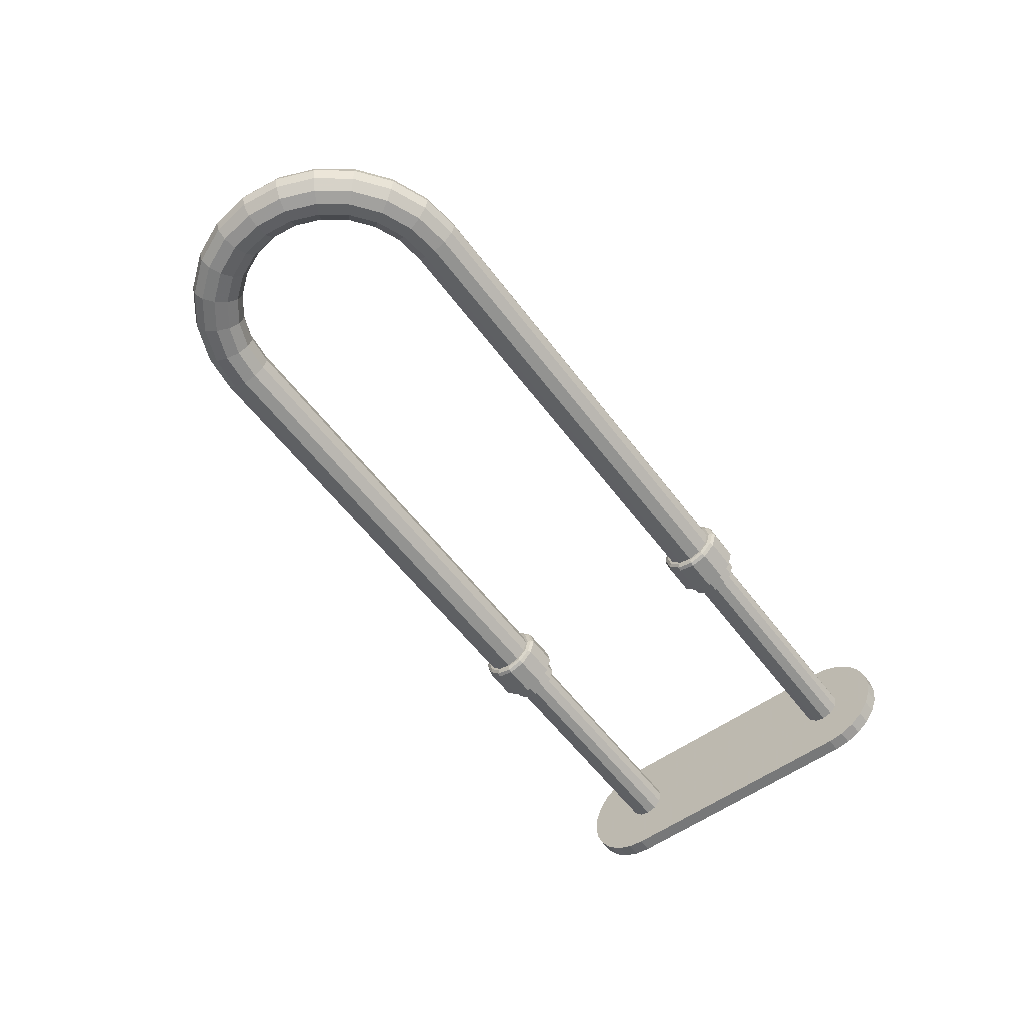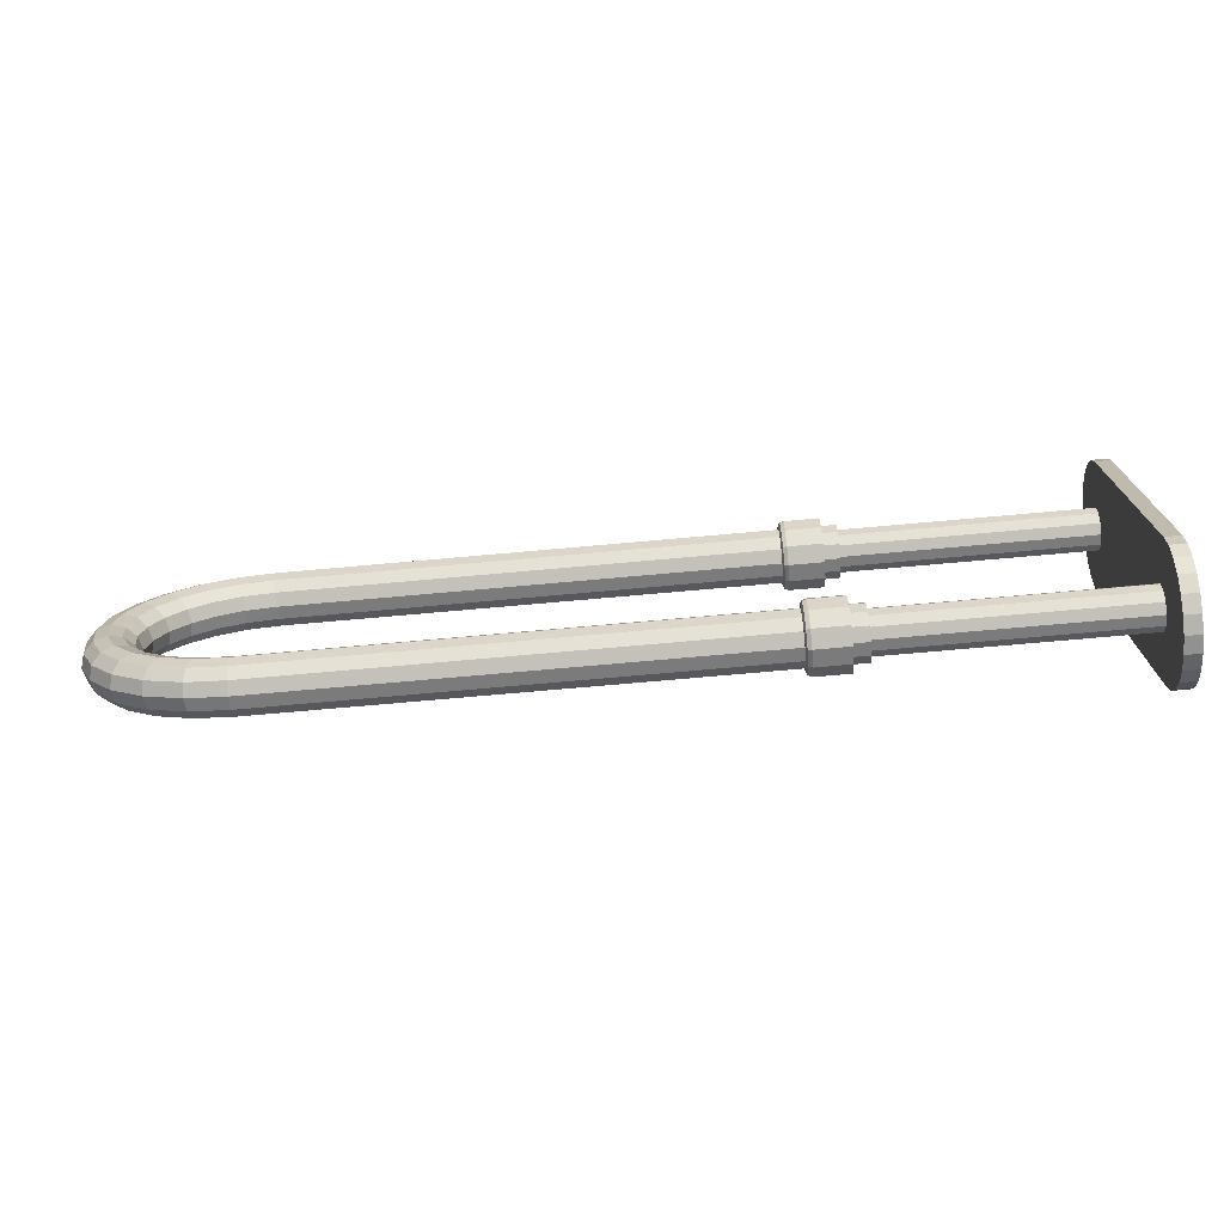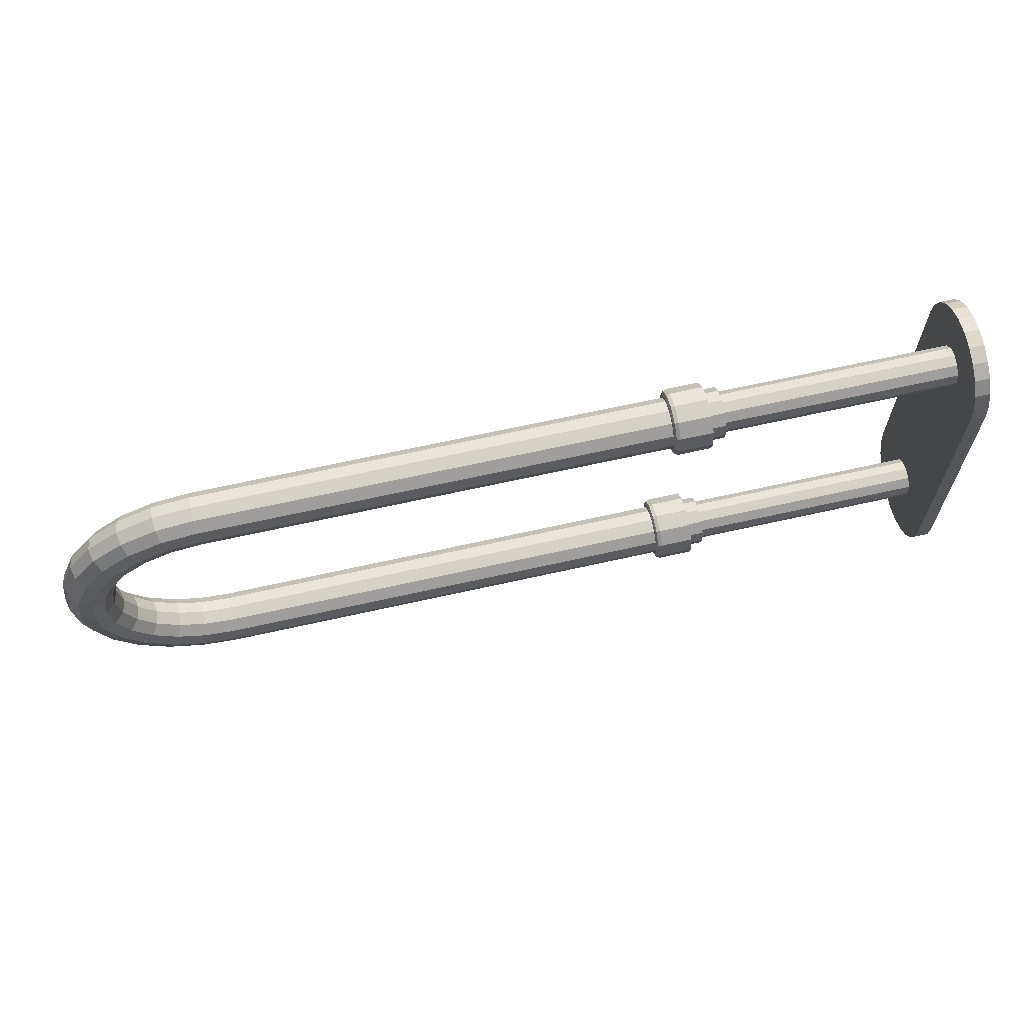
<metadata>
{"format":"obj","ext":"obj","renderer":"f3d","projection":"perspective","resolution":1024,"background":"white","views":[{"elev":-57.3,"azim":126.5,"up":"+Z"},{"elev":-73.3,"azim":-174.9,"up":"+Y"},{"elev":65.1,"azim":167.2,"up":"+Y"}]}
</metadata>
<code>
g KEUCO_-_Handtuchhalter L1_4919
v 53.03 79.14 -2e-06
v 53.03 70.14 4.33
v 53.03 66.14 -2e-06
v 53.03 68.31 2.5
v 53.03 72.64 6.5
v 53.03 72.64 5
v 53.03 68.31 -2.5
v 53.03 78.27 3.25
v 53.03 75.14 4.33
v 53.03 69.39 -5.629
v 53.03 70.14 -4.33
v 53.03 72.64 -5
v 50.07 76.97 -2.5
v 50.07 77.64 -2e-06
v 50.07 72.64 -5
v 50.07 75.14 -4.33
v 50.07 68.31 -2.5
v 50.07 70.14 -4.33
v 50.07 67.64 -2e-06
v 50.07 68.31 2.5
v 50.07 70.64 3.464
v 50.07 70.14 4.33
v 50.07 75.14 4.33
v 50.07 76.11 2
v 50.07 76.64 -2e-06
v 50.07 74.64 -3.464
v 3.028 76.11 -2
v 50.07 76.11 -2
v 3.028 120.6 -3.464
v 3.028 122.6 -4
v 3.028 124.6 -3.464
v 3.028 126.1 -12.07
v 3.028 122.9 -12.5
v 3.028 131.7 -8.839
v 3.028 129.1 -10.83
v 3.028 135 -3.235
v 3.028 133.7 -6.25
v 3.028 135 3.235
v 3.028 135.4 0
v 3.028 133.7 6.25
v 3.028 72.64 4
v 3.028 70.64 3.464
v 3.028 63.64 10.83
v 3.028 74.64 3.464
v 3.028 69.89 12.5
v 3.028 68.64 0
v 3.028 126.6 0
v 3.028 118.6 0
v 3.028 126.1 2
v 3.028 70.64 -3.464
v 3.028 120.6 3.464
v 3.028 124.6 3.464
v 3.028 59.07 -6.25
v 3.028 72.64 -4
v 3.028 74.64 -3.464
v 3.028 126.1 -2
v 50.07 117.6 -2e-06
v 50.07 125.1 4.33
v 50.07 127.6 -2e-06
v 50.07 125.1 -4.33
v 50.07 122.6 -4
v 50.07 120.1 -4.33
v 50.07 122.6 -5
v 50.07 124.6 -3.464
v 50.07 120.6 -3.464
v 50.07 126.1 -2
v 50.07 127 -2.5
v 50.07 118.3 -2.5
v 50.07 126.6 -2e-06
v 50.07 118.6 -2e-06
v 50.07 126.1 2
v 50.07 124.6 3.464
v 50.07 127 2.5
v 50.07 120.6 3.464
v 50.07 118.3 2.5
v 50.07 122.6 5
v 53.03 122.6 6.5
v 53.03 117.6 -2e-06
v 53.03 117 3.25
v 53.03 118.3 2.5
v 53.03 129.1 -2e-06
v 60.24 128 -3.104
v 59.53 125.9 -5.629
v 60.24 125.7 -5.376
v 59.53 122.6 -6.5
v 60.24 122.6 -6.207
v 59.53 119.4 -5.629
v 60.24 119.5 -5.376
v 59.53 116.1 -3e-06
v 59.53 117 -3.25
v 60.24 117.3 -3.104
v 60.24 116.4 -3e-06
v 60.24 117.3 3.103
v 60.24 119.5 5.375
v 60.24 128 3.103
v 60.53 122.6 -5
v 60.53 122.6 -5.5
v 60.53 119.9 -4.763
v 60.53 125.1 -4.33
v 60.53 120.1 -4.33
v 60.53 125.4 -4.763
v 60.53 117.1 -3e-06
v 60.53 117.9 -2.75
v 60.53 118.3 -2.5
v 60.53 127.6 -3e-06
v 60.53 127.4 -2.75
v 60.53 117.6 -3e-06
v 60.53 127 2.5
v 60.53 127.4 2.75
v 60.53 117.9 2.75
v 60.53 119.9 4.763
v 60.53 118.3 2.5
v 60.53 125.1 4.33
v 60.53 122.6 5.5
v 60.53 125.4 4.763
v 60.53 127 -2.5
v 152.8 127 -2.5
v 160.3 126.7 -7e-06
v 152.9 127.6 -7e-06
v 160.1 126 2.5
v 152.8 127 2.5
v 159.7 124.2 4.33
v 152.5 122.6 5
v 158.4 119.4 4.33
v 152.4 120.1 4.33
v 157.9 117.6 2.5
v 152.3 118.3 2.5
v 157.7 116.9 -7e-06
v 152.2 117.6 -7e-06
v 157.9 117.6 -2.5
v 152.3 118.3 -2.5
v 158.4 119.4 -4.33
v 152.4 120.1 -4.33
v 152.7 125.1 -4.33
v 152.5 122.6 -5
v 165 119.3 -5
v 159 121.8 -5
v 160.1 126 -2.5
v 159.7 124.2 -4.33
v 172 117.1 -4.33
v 166.3 121.5 -4.33
v 173.3 118.4 -2.5
v 167.2 123.1 -2.5
v 173.8 118.9 -8e-06
v 167.6 123.7 -7e-06
v 167.2 123.1 2.5
v 172 117.1 4.33
v 166.3 121.5 4.33
v 168.4 113.5 4.33
v 163.8 117.1 4.33
v 167.1 112.2 2.5
v 162.9 115.5 2.5
v 166.6 111.8 -7e-06
v 162.5 114.9 -7e-06
v 167.1 112.2 -2.5
v 162.9 115.5 -2.5
v 163.8 117.1 -4.33
v 168.4 113.5 -4.33
v 172.5 103 2.5
v 171.8 102.8 -8e-06
v 169.8 107.6 -7e-06
v 172 108.9 -4.33
v 170.4 108 -2.5
v 172.5 103 -2.5
v 176.7 104.1 -5
v 174.2 103.5 -4.33
v 175 97.64 -4.33
v 176.7 91.17 -5
v 177.5 97.64 -5
v 179.1 90.52 -4.33
v 180.1 97.64 -4.33
v 180.9 90.04 -2.5
v 181.5 89.87 -8e-06
v 182.6 97.64 -8e-06
v 181.9 97.64 -2.5
v 180.9 90.04 2.5
v 181.9 97.64 2.5
v 179.1 90.52 4.33
v 180.1 97.64 4.33
v 177.5 97.64 5
v 173.2 97.64 -2.5
v 172.5 97.64 -8e-06
v 172.5 92.3 -2.5
v 174.2 91.82 -4.33
v 172 86.4 -4.33
v 174.2 85.14 -5
v 176.4 83.88 -4.33
v 178 82.96 -2.5
v 178.5 82.62 -8e-06
v 178 82.96 2.5
v 173.3 76.88 2.5
v 174.2 85.14 5
v 168.4 81.75 4.33
v 167.1 83.05 2.5
v 165 75.99 5
v 166.3 73.81 4.33
v 158.4 75.93 4.33
v 157.9 77.71 2.5
v 152.2 77.64 -7e-06
v 60.53 70.14 4.33
v 60.53 72.64 5
v 152.7 70.14 4.33
v 60.53 67.64 -3e-06
v 60.53 68.31 2.5
v 60.53 75.39 4.763
v 60.53 68.31 -2.5
v 60.53 70.14 -4.33
v 60.53 75.14 4.33
v 60.53 72.64 -5
v 60.53 77.64 -3e-06
v 60.53 75.14 -4.33
v 60.53 76.97 -2.5
v 59.53 79.14 -3e-06
v 59.53 78.27 -3.25
v 59.53 72.64 -6.5
v 59.53 69.39 -5.629
v 59.53 67.01 -3.25
v 59.53 66.14 -3e-06
v 59.53 69.39 5.629
v 60.24 69.54 5.375
v 59.53 75.89 5.629
v 60.24 75.75 5.375
v 59.53 78.27 3.25
v 60.24 78.85 -3e-06
v 60.53 78.14 -3e-06
v 60.24 78.02 -3.104
v 60.53 77.41 -2.75
v 60.24 75.75 -5.376
v 60.53 75.39 -4.763
v 60.24 72.64 -6.207
v 60.53 72.64 -5.5
v 60.24 69.54 -5.376
v 60.53 69.89 -4.763
v 60.24 67.27 -3.104
v 60.53 67.88 -2.75
v 60.24 66.44 -3e-06
v 60.53 67.14 -3e-06
v 60.24 67.27 3.103
v 60.53 67.88 2.75
v 60.24 72.64 6.207
v 60.53 69.89 4.763
v 60.53 72.64 5.5
v 60.53 77.41 2.75
v 60.24 78.02 3.103
v 152.3 76.97 2.5
v 60.53 76.97 2.5
v 159 73.49 5
v 152.4 75.14 4.33
v 152.5 72.64 5
v 152.8 68.31 2.5
v 159.7 71.06 4.33
v 160.1 69.28 2.5
v 160.3 68.62 -7e-06
v 152.9 67.64 -7e-06
v 160.1 69.28 -2.5
v 152.8 68.31 -2.5
v 159.7 71.06 -4.33
v 152.7 70.14 -4.33
v 159 73.49 -5
v 152.5 72.64 -5
v 158.4 75.93 -4.33
v 152.4 75.14 -4.33
v 157.9 77.71 -2.5
v 152.3 76.97 -2.5
v 162.5 80.36 -7e-06
v 157.7 78.37 -7e-06
v 162.9 79.77 2.5
v 163.8 78.18 4.33
v 170.2 79.96 5
v 167.2 72.21 2.5
v 172 78.18 4.33
v 173.8 76.4 -8e-06
v 167.6 71.62 -7e-06
v 173.3 76.88 -2.5
v 167.2 72.21 -2.5
v 172 78.18 -4.33
v 166.3 73.81 -4.33
v 170.2 79.96 -5
v 165 75.99 -5
v 162.9 79.77 -2.5
v 168.4 81.75 -4.33
v 163.8 78.18 -4.33
v 166.6 83.53 -7e-06
v 170.4 87.33 -2.5
v 167.1 83.05 -2.5
v 171.8 92.48 -8e-06
v 169.8 87.66 -7e-06
v 172.5 92.3 2.5
v 170.4 87.33 2.5
v 172 86.4 4.33
v 176.7 91.17 5
v 174.2 91.82 4.33
v 176.4 83.88 4.33
v 173.2 97.64 2.5
v 175 97.64 4.33
v 176.7 104.1 5
v 174.2 103.5 4.33
v 179.1 104.8 4.33
v 180.9 105.2 2.5
v 181.5 105.4 -8e-06
v 180.9 105.2 -2.5
v 179.1 104.8 -4.33
v 174.2 110.1 -5
v 170.4 108 2.5
v 172 108.9 4.33
v 174.2 110.1 5
v 170.2 115.3 5
v 176.4 111.4 4.33
v 173.3 118.4 2.5
v 178 112.3 2.5
v 178.5 112.7 -8e-06
v 176.4 111.4 -4.33
v 178 112.3 -2.5
v 170.2 115.3 -5
v 159 121.8 5
v 165 119.3 5
v 152.7 125.1 4.33
v 60.53 122.6 5
v 60.53 120.1 4.33
v 60.24 122.6 6.207
v 60.24 128.8 -3e-06
v 60.53 128.1 -3e-06
v 60.24 125.7 5.375
v 59.53 128.3 3.25
v 59.53 125.9 5.629
v 53.03 128.3 3.25
v 53.03 125.9 5.629
v 59.53 122.6 6.5
v 53.03 119.4 5.629
v 59.53 119.4 5.629
v 59.53 117 3.25
v 53.03 116.1 -2e-06
v 53.03 117 -3.25
v 53.03 119.4 -5.629
v 53.03 122.6 -6.5
v 53.03 125.9 -5.629
v 59.53 128.3 -3.25
v 59.53 129.1 -3e-06
v 53.03 128.3 -3.25
v 53.03 120.1 -4.33
v 53.03 122.6 -5
v 53.03 125.1 -4.33
v 53.03 127 -2.5
v 53.03 127.6 -2e-06
v 53.03 127 2.5
v 53.03 125.1 4.33
v 53.03 122.6 5
v 53.03 120.1 4.33
v 50.07 120.1 4.33
v 53.03 118.3 -2.5
v 3.028 122.6 4
v 50.07 122.6 4
v 50.07 119.2 2
v 3.028 119.2 2
v 50.07 119.2 -2
v 3.028 119.2 -2
v 0.02828 126.1 12.07
v 0.02828 129.1 10.83
v 0.02828 57.39 0
v 0.02828 69.89 12.5
v 0.02828 66.66 12.07
v 3.028 69.89 -12.5
v 0.02828 69.89 -12.5
v 0.02828 66.66 -12.07
v 3.028 66.66 -12.07
v 0.02828 63.64 -10.83
v 3.028 63.64 -10.83
v 0.02828 61.05 -8.839
v 3.028 61.05 -8.839
v 0.02828 59.07 -6.25
v 0.02828 57.82 -3.235
v 3.028 57.39 0
v 3.028 57.82 -3.235
v 0.02828 57.82 3.235
v 3.028 57.82 3.235
v 0.02828 59.07 6.25
v 3.028 59.07 6.25
v 3.028 61.05 8.839
v 0.02828 61.05 8.839
v 0.02828 63.64 10.83
v 3.028 66.66 12.07
v 0.02828 122.9 12.5
v 3.028 122.9 12.5
v 3.028 126.1 12.07
v 3.028 129.1 10.83
v 3.028 131.7 8.839
v 0.02828 131.7 8.839
v 0.02828 133.7 6.25
v 0.02828 135 3.235
v 0.02828 135.4 0
v 0.02828 135 -3.235
v 0.02828 133.7 -6.25
v 0.02828 131.7 -8.839
v 0.02828 129.1 -10.83
v 0.02828 122.9 -12.5
v 0.02828 126.1 -12.07
v 50.07 72.64 -4
v 50.07 70.64 -3.464
v 50.07 68.64 -2e-06
v 3.028 69.18 -2
v 50.07 69.18 -2
v 3.028 69.18 2
v 50.07 69.18 2
v 50.07 72.64 4
v 50.07 74.64 3.464
v 3.028 76.11 2
v 3.028 76.64 0
v 53.03 75.14 -4.33
v 53.03 67.64 -2e-06
v 50.07 72.64 5
v 53.03 76.97 2.5
v 50.07 76.97 2.5
v 53.03 76.97 -2.5
v 53.03 77.64 -2e-06
v 59.53 72.64 6.5
v 53.03 75.89 5.629
v 53.03 69.39 5.629
v 53.03 67.01 3.25
v 59.53 67.01 3.25
v 53.03 67.01 -3.25
v 59.53 75.89 -5.629
v 53.03 72.64 -6.5
v 53.03 75.89 -5.629
v 53.03 78.27 -3.25
f 413 423 424 1
f 12 10 422 423
f 7 3 420 10
f 409 4 418 3
f 418 4 2
f 2 5 417 418
f 9 8 416 5
f 7 409 3
f 5 2 6
f 5 6 9
f 11 7 10
f 12 11 10
f 8 9 411
f 1 8 411 414
f 408 12 423
f 413 408 423
f 1 414 413
f 13 16 408 413
f 28 16 13 14
f 397 18 15 16
f 401 19 17 18
f 403 22 20 19
f 403 21 22
f 22 21 404
f 404 23 410 22
f 24 14 412 23
f 399 403 19
f 23 404 405
f 401 399 19
f 23 405 24
f 398 401 18
f 14 24 25
f 397 398 18
f 14 25 28
f 26 397 16
f 16 28 26
f 27 55 26 28
f 362 29 30 33
f 33 30 31
f 37 35 32 33
f 37 34 35
f 40 39 36 37
f 40 38 39
f 383 385 386 40
f 383 384 385
f 44 41 45 383
f 45 41 42
f 377 43 381 45
f 377 378 43
f 53 372 375 377
f 53 373 372
f 362 367 369 53
f 362 365 367
f 37 33 31 56
f 45 42 402
f 53 356 29 362
f 49 383 40 37
f 406 44 383
f 53 45 402 46
f 53 377 45
f 37 56 47
f 407 406 383
f 48 356 53
f 37 47 49
f 27 407 383
f 53 46 400
f 354 48 53
f 351 55 27 383
f 53 400 50
f 51 354 53
f 383 49 52
f 53 50 54
f 54 351 51 53
f 383 52 351
f 351 54 55
f 47 56 66 69
f 70 75 57 68
f 74 76 349 75
f 72 73 58 76
f 69 67 59 73
f 64 63 60 67
f 64 61 63
f 63 61 65
f 65 68 62 63
f 66 64 67
f 68 65 355
f 69 66 67
f 68 355 70
f 71 69 73
f 75 70 353
f 72 71 73
f 75 353 74
f 352 72 76
f 76 74 352
f 62 68 350 340
f 343 336 339 81
f 342 341 335 336
f 335 341 340
f 340 333 334 335
f 78 79 332 333
f 348 77 329 79
f 346 326 327 77
f 343 342 336
f 333 340 350
f 333 350 78
f 344 343 81
f 345 344 81 326
f 79 78 80
f 79 80 348
f 346 345 326
f 77 348 347
f 347 346 77
f 326 81 338 324
f 321 95 324 338
f 82 321 338 337
f 84 82 337 83
f 86 84 83 85
f 88 86 85 87
f 91 88 87 90
f 92 91 90 89
f 93 92 89 331
f 94 93 331 330
f 320 94 330 328
f 323 320 328 325
f 115 114 320 323
f 109 115 323 95
f 100 96 97 98
f 101 97 96 99
f 104 100 98 103
f 106 101 99 116
f 107 104 103 102
f 322 106 116 105
f 112 107 102 110
f 109 322 105 108
f 319 112 110 111
f 115 109 108 113
f 318 319 111 114
f 114 115 113 318
f 117 119 105 116
f 119 117 138 118
f 121 119 118 120
f 317 121 120 122
f 123 317 122 315
f 125 123 315 124
f 127 125 124 126
f 129 127 126 128
f 131 129 128 130
f 133 131 130 132
f 135 133 132 137
f 134 135 137 139
f 139 137 136 141
f 138 139 141 143
f 143 141 140 142
f 145 143 142 144
f 146 145 144 309
f 148 146 309 147
f 316 148 147 307
f 150 316 307 149
f 152 150 149 151
f 154 152 151 153
f 156 154 153 155
f 157 156 155 158
f 136 157 158 314
f 314 158 162 303
f 140 314 303 312
f 312 303 165 302
f 313 312 302 301
f 311 313 301 300
f 310 311 300 299
f 308 310 299 298
f 306 308 298 296
f 305 306 296 297
f 304 305 297 159
f 161 304 159 160
f 163 161 160 164
f 162 163 164 166
f 166 164 181 167
f 165 166 167 169
f 169 167 184 168
f 171 169 168 170
f 175 171 170 172
f 174 175 172 173
f 177 174 173 176
f 179 177 176 178
f 180 179 178 291
f 295 180 291 292
f 294 295 292 288
f 182 294 288 286
f 181 182 286 183
f 183 286 287 284
f 184 183 284 185
f 185 284 285 281
f 186 185 281 278
f 187 186 278 276
f 188 187 276 274
f 189 188 274 272
f 190 189 272 191
f 293 190 191 271
f 192 293 271 269
f 290 192 269 193
f 289 290 193 194
f 287 289 194 283
f 283 194 267 265
f 285 283 265 280
f 280 265 266 263
f 282 280 263 261
f 279 282 261 259
f 277 279 259 257
f 275 277 257 255
f 273 275 255 253
f 270 273 253 252
f 196 270 252 251
f 195 196 251 247
f 268 195 247 197
f 267 268 197 198
f 198 197 248 245
f 266 198 245 199
f 199 245 246 210
f 264 199 210 212
f 262 264 212 211
f 260 262 211 209
f 258 260 209 207
f 256 258 207 206
f 254 256 206 203
f 250 254 203 204
f 202 250 204 200
f 249 202 200 201
f 248 249 201 208
f 200 204 239 241
f 237 239 204 203
f 201 200 241 242
f 235 237 203 206
f 208 201 242 205
f 233 235 206 207
f 246 208 205 243
f 231 233 207 209
f 210 246 243 225
f 229 231 209 211
f 212 210 225 227
f 227 229 211 212
f 225 243 244 224
f 224 244 223 213
f 226 224 213 214
f 228 226 214 421
f 230 228 421 215
f 232 230 215 216
f 234 232 216 217
f 236 234 217 218
f 238 236 218 419
f 220 238 419 219
f 240 220 219 415
f 222 240 415 221
f 244 222 221 223
f 227 225 224 226
f 229 227 226 228
f 231 229 228 230
f 233 231 230 232
f 235 233 232 234
f 237 235 234 236
f 239 237 236 238
f 241 239 238 220
f 242 241 220 240
f 205 242 240 222
f 243 205 222 244
f 245 248 208 246
f 197 247 249 248
f 247 251 202 249
f 251 252 250 202
f 252 253 254 250
f 253 255 256 254
f 255 257 258 256
f 257 259 260 258
f 259 261 262 260
f 261 263 264 262
f 263 266 199 264
f 265 267 198 266
f 194 193 268 267
f 193 269 195 268
f 269 271 196 195
f 271 191 270 196
f 191 272 273 270
f 272 274 275 273
f 274 276 277 275
f 276 278 279 277
f 278 281 282 279
f 281 285 280 282
f 284 287 283 285
f 286 288 289 287
f 288 292 290 289
f 292 291 192 290
f 291 178 293 192
f 178 176 190 293
f 176 173 189 190
f 173 172 188 189
f 172 170 187 188
f 170 168 186 187
f 168 184 185 186
f 167 181 183 184
f 164 160 182 181
f 160 159 294 182
f 159 297 295 294
f 297 296 180 295
f 296 298 179 180
f 298 299 177 179
f 299 300 174 177
f 300 301 175 174
f 301 302 171 175
f 302 165 169 171
f 303 162 166 165
f 158 155 163 162
f 155 153 161 163
f 153 151 304 161
f 151 149 305 304
f 149 307 306 305
f 307 147 308 306
f 147 309 310 308
f 309 144 311 310
f 144 142 313 311
f 142 140 312 313
f 141 136 314 140
f 137 132 157 136
f 132 130 156 157
f 130 128 154 156
f 128 126 152 154
f 126 124 150 152
f 124 315 316 150
f 315 122 148 316
f 122 120 146 148
f 120 118 145 146
f 117 134 139 138
f 118 138 143 145
f 119 121 108 105
f 121 317 113 108
f 317 123 318 113
f 123 125 319 318
f 125 127 112 319
f 127 129 107 112
f 129 131 104 107
f 131 133 100 104
f 133 135 96 100
f 135 134 99 96
f 134 117 116 99
f 114 111 94 320
f 111 110 93 94
f 110 102 92 93
f 102 103 91 92
f 103 98 88 91
f 98 97 86 88
f 97 101 84 86
f 101 106 82 84
f 106 322 321 82
f 322 109 95 321
f 95 323 325 324
f 327 326 324 325
f 77 327 325 328
f 329 77 328 330
f 79 329 330 331
f 332 79 331 89
f 333 332 89 90
f 334 333 90 87
f 335 334 87 85
f 336 335 85 83
f 339 336 83 337
f 81 339 337 338
f 63 62 340 341
f 60 63 341 342
f 67 60 342 343
f 59 67 343 344
f 73 59 344 345
f 58 73 345 346
f 76 58 346 347
f 349 76 347 348
f 75 349 348 80
f 57 75 80 78
f 68 57 78 350
f 49 47 69 71
f 52 49 71 72
f 351 52 72 352
f 51 351 352 74
f 354 51 74 353
f 48 354 353 70
f 356 48 70 355
f 29 356 355 65
f 30 29 65 61
f 31 30 61 64
f 56 31 64 66
f 363 362 33 395
f 388 358 357 382
f 388 387 358
f 392 390 389 388
f 392 391 390
f 395 394 393 392
f 395 396 394
f 368 364 363 395
f 368 366 364
f 374 371 370 368
f 374 359 371
f 361 379 376 374
f 361 380 379
f 388 382 360 361
f 374 395 392 388
f 374 368 395
f 388 361 374
f 364 365 362 363
f 367 365 364 366
f 369 367 366 368
f 53 369 368 370
f 373 53 370 371
f 372 373 371 359
f 375 372 359 374
f 377 375 374 376
f 378 377 376 379
f 43 378 379 380
f 381 43 380 361
f 381 361 360 45
f 45 360 382 383
f 357 384 383 382
f 385 384 357 358
f 386 385 358 387
f 40 386 387 388
f 38 40 388 389
f 39 38 389 390
f 36 39 390 391
f 37 36 391 392
f 34 37 392 393
f 35 34 393 394
f 32 35 394 396
f 32 396 395 33
f 55 54 397 26
f 54 50 398 397
f 50 400 401 398
f 400 46 399 401
f 46 402 403 399
f 402 42 21 403
f 42 41 404 21
f 41 44 405 404
f 44 406 24 405
f 406 407 25 24
f 407 27 28 25
f 16 15 12 408
f 15 18 11 12
f 18 17 7 11
f 17 19 409 7
f 19 20 4 409
f 20 22 2 4
f 22 410 6 2
f 410 23 9 6
f 23 412 411 9
f 412 14 414 411
f 14 13 413 414
f 8 1 213 223
f 416 8 223 221
f 5 416 221 415
f 417 5 415 219
f 418 417 219 419
f 3 418 419 218
f 420 3 218 217
f 10 420 217 216
f 422 10 216 215
f 423 422 215 421
f 424 423 421 214
f 1 424 214 213

</code>
